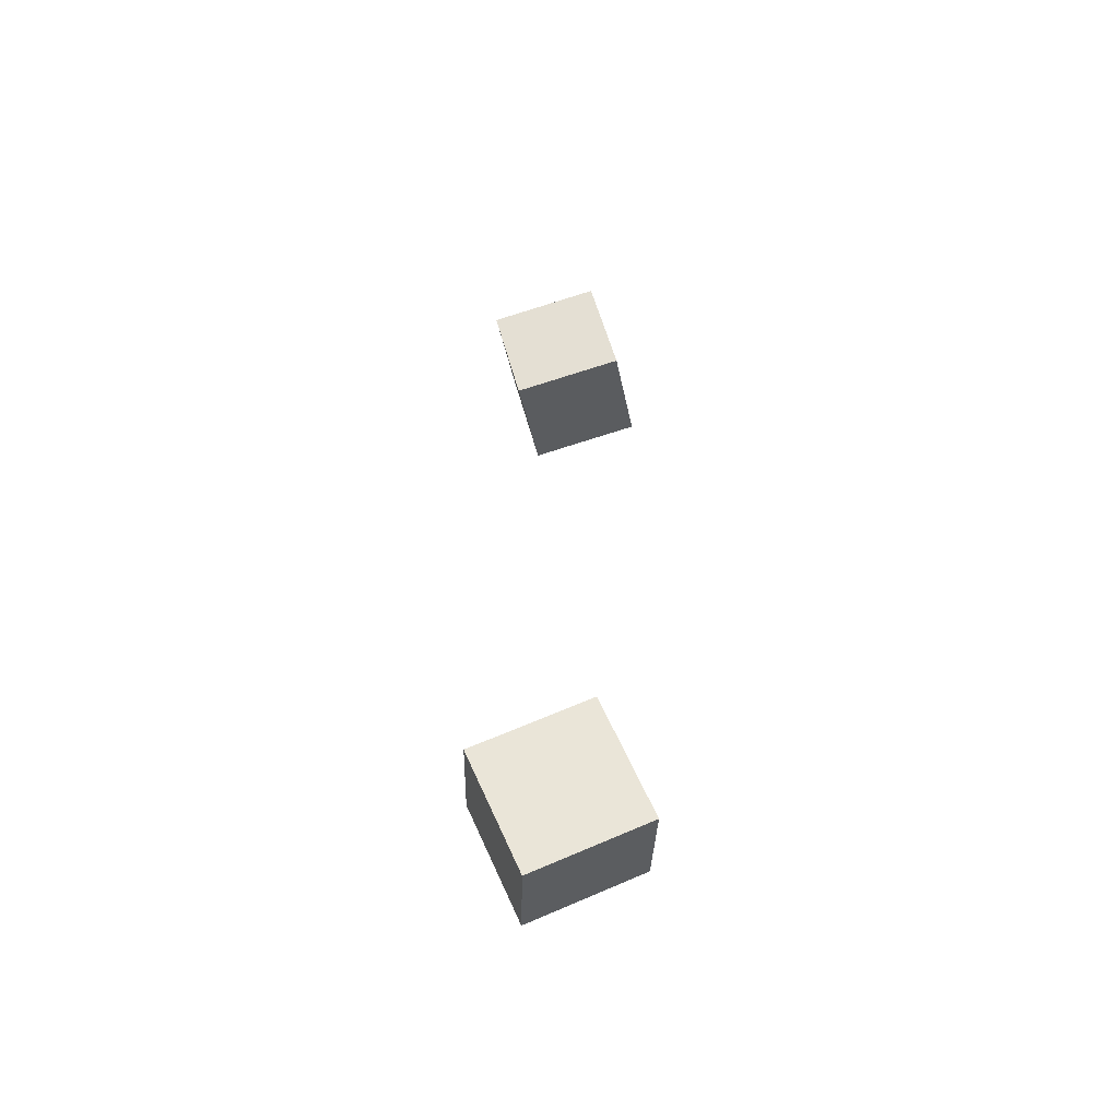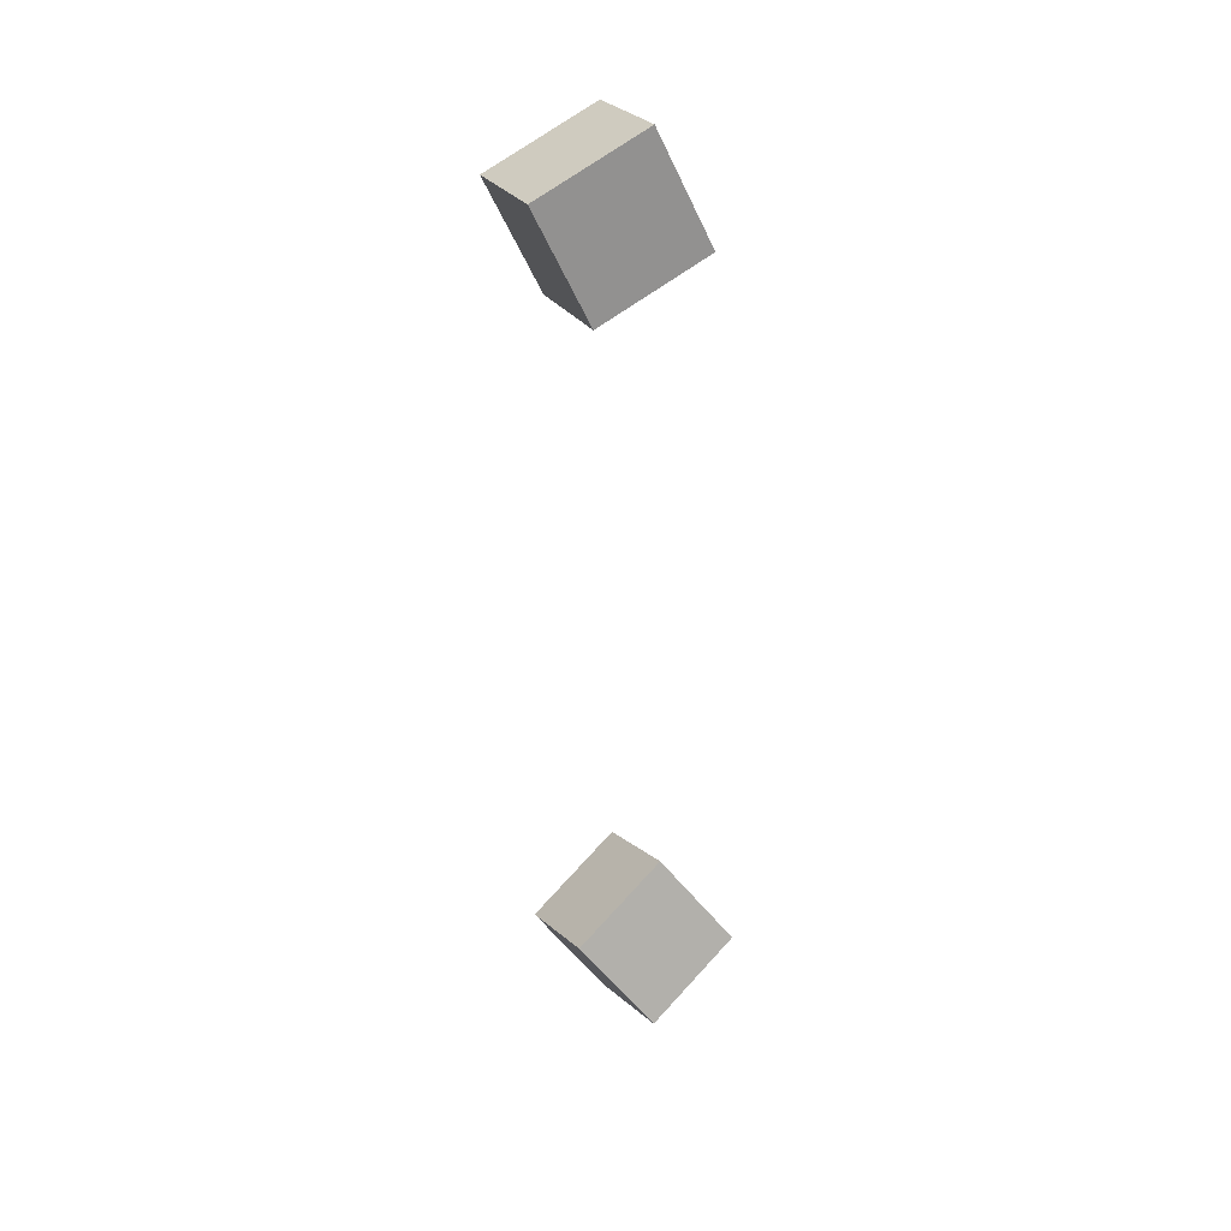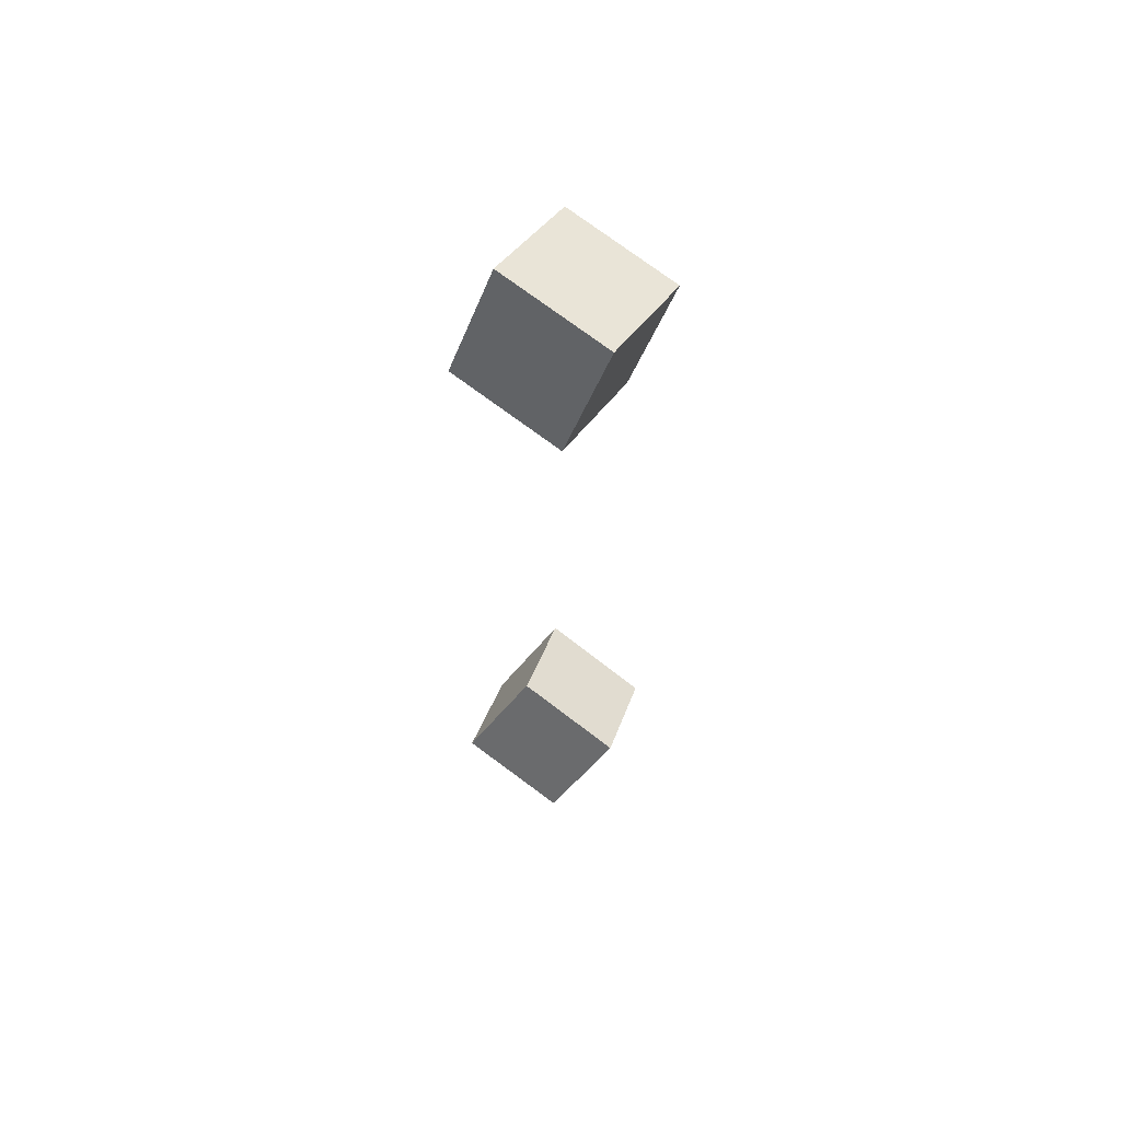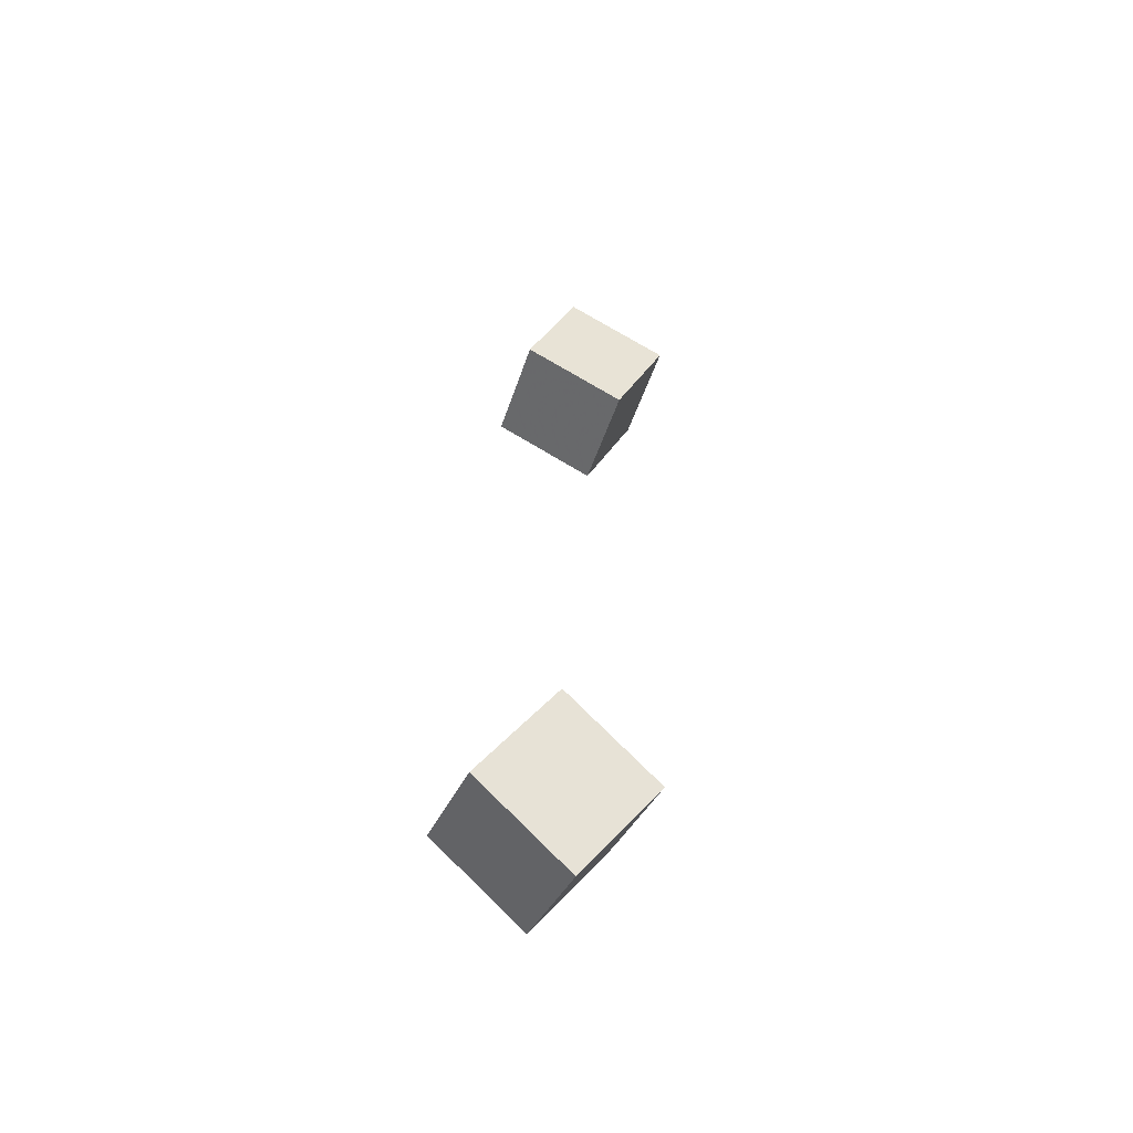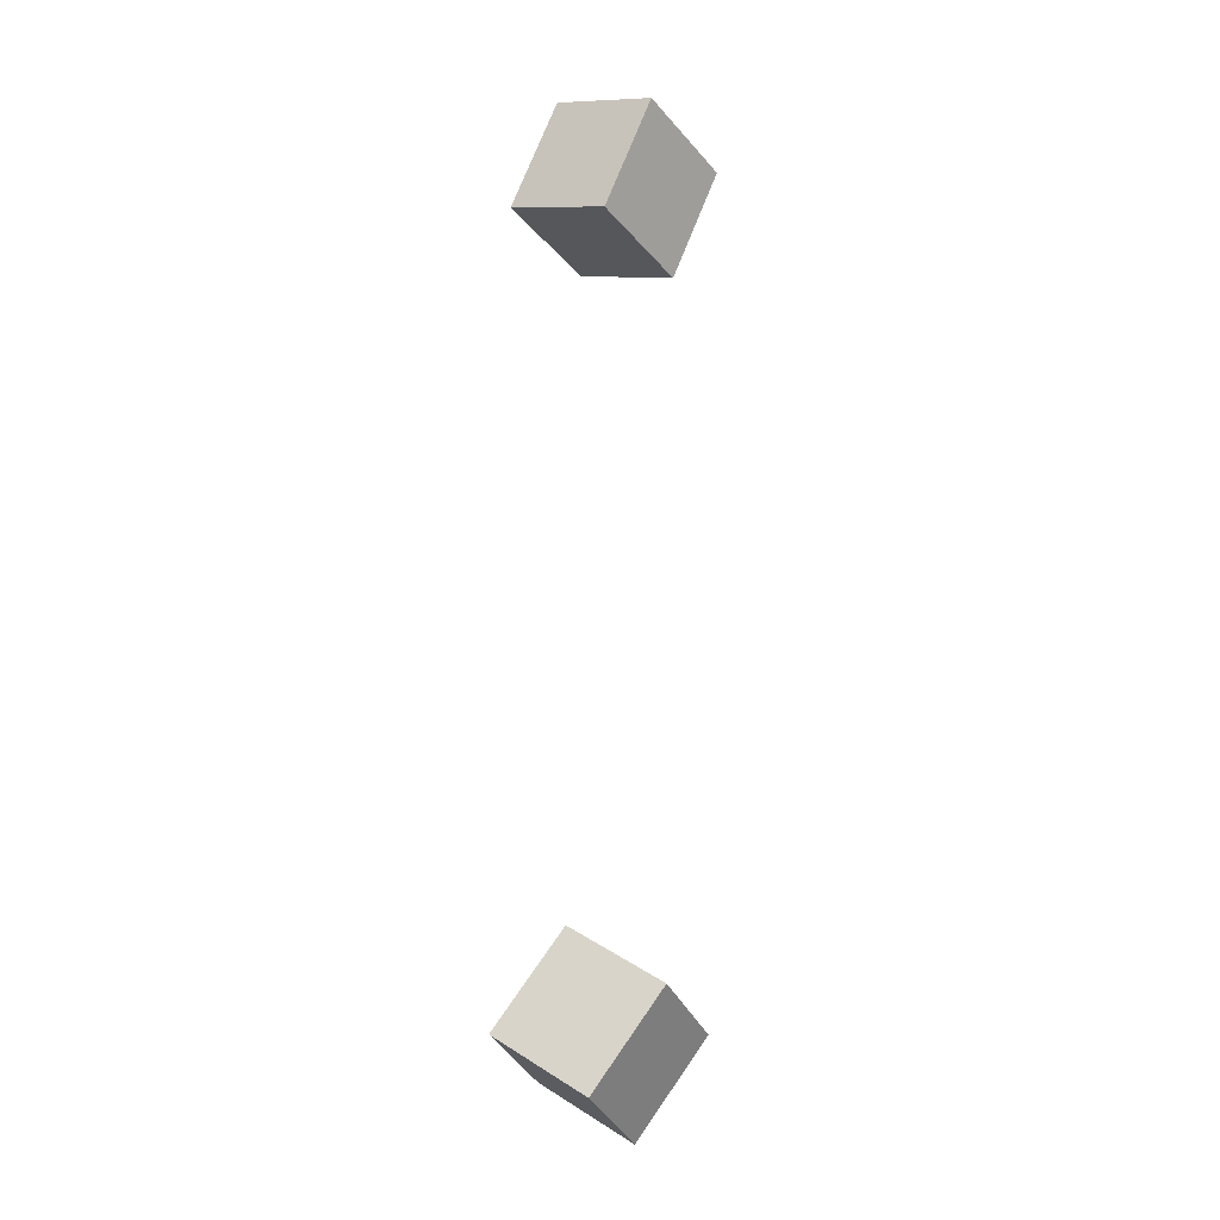
<metadata>
{"format":"obj","ext":"obj","renderer":"f3d","projection":"perspective","resolution":1024,"background":"white","views":[{"elev":-60.0,"azim":92.8,"up":"+Z"},{"elev":32.9,"azim":146.0,"up":"+Z"},{"elev":64.8,"azim":-67.1,"up":"+Z"},{"elev":-56.5,"azim":-29.8,"up":"+Z"},{"elev":-2.9,"azim":-62.0,"up":"+Z"}]}
</metadata>
<code>
v -0.03532 -0.1646 -0.2025
v -0.006884 -0.1875 -0.1561
v -0.02686 -0.1099 -0.1807
v 0.001585 -0.1328 -0.1343
v 0.01459 -0.1609 -0.2313
v 0.04303 -0.1838 -0.1849
v 0.02306 -0.1062 -0.2095
v 0.0515 -0.129 -0.1631
f 1.0 7.0 5.0
f 1.0 3.0 7.0
f 1.0 4.0 3.0
f 1.0 2.0 4.0
f 3.0 8.0 7.0
f 3.0 4.0 8.0
f 5.0 7.0 8.0
f 5.0 8.0 6.0
f 1.0 5.0 6.0
f 1.0 6.0 2.0
f 2.0 6.0 8.0
f 2.0 8.0 4.0
v -0.01271 -0.1601 0.1853
v 0.008414 -0.1728 0.238
v -0.000786 -0.1046 0.1939
v 0.02034 -0.1173 0.2466
v 0.04013 -0.1679 0.1622
v 0.06125 -0.1806 0.2149
v 0.05205 -0.1124 0.1708
v 0.07317 -0.125 0.2235
f 9.0 15.0 13.0
f 9.0 11.0 15.0
f 9.0 12.0 11.0
f 9.0 10.0 12.0
f 11.0 16.0 15.0
f 11.0 12.0 16.0
f 13.0 15.0 16.0
f 13.0 16.0 14.0
f 9.0 13.0 14.0
f 9.0 14.0 10.0
f 10.0 14.0 16.0
f 10.0 16.0 12.0

</code>
